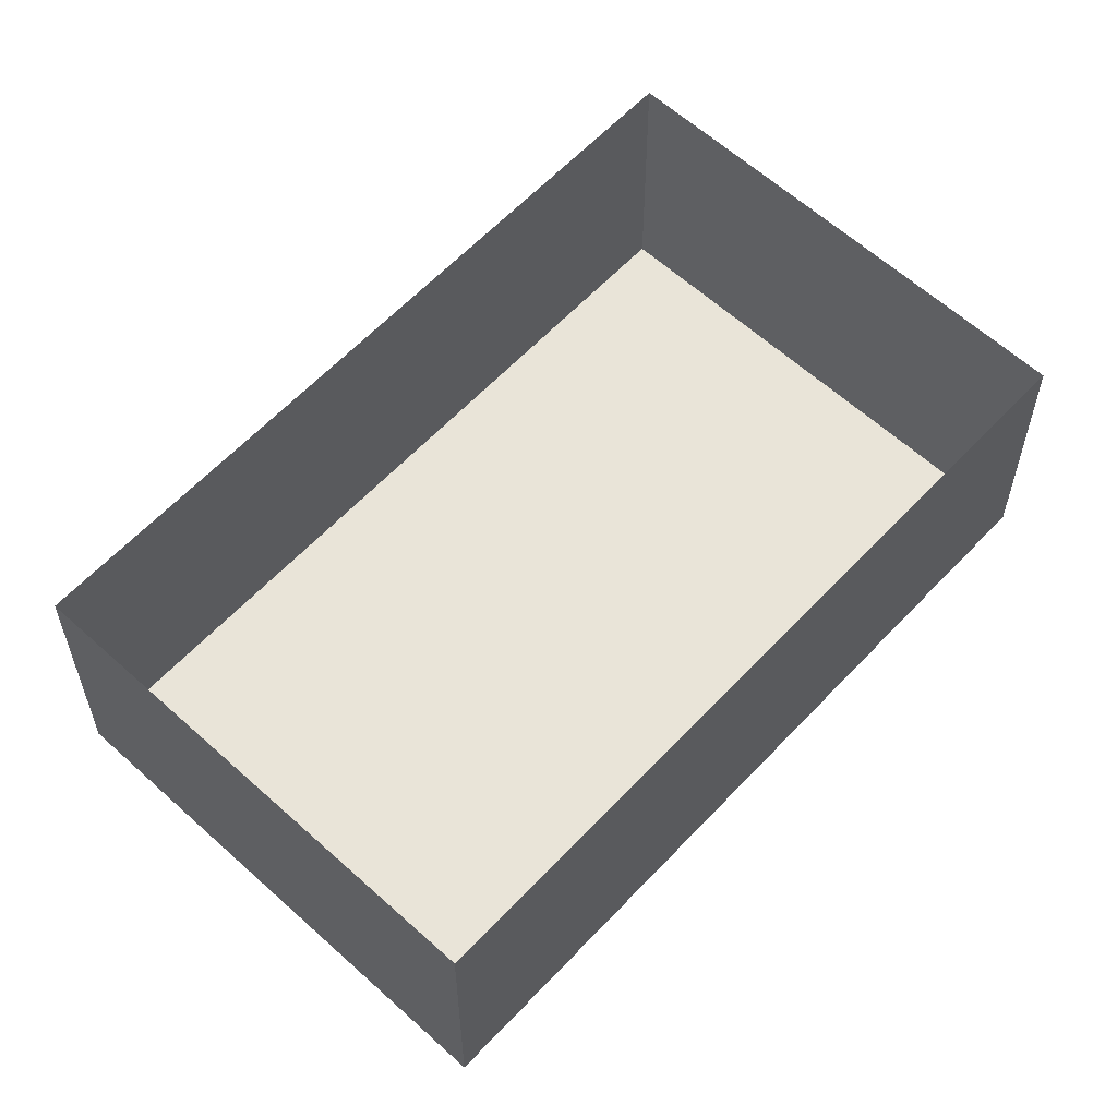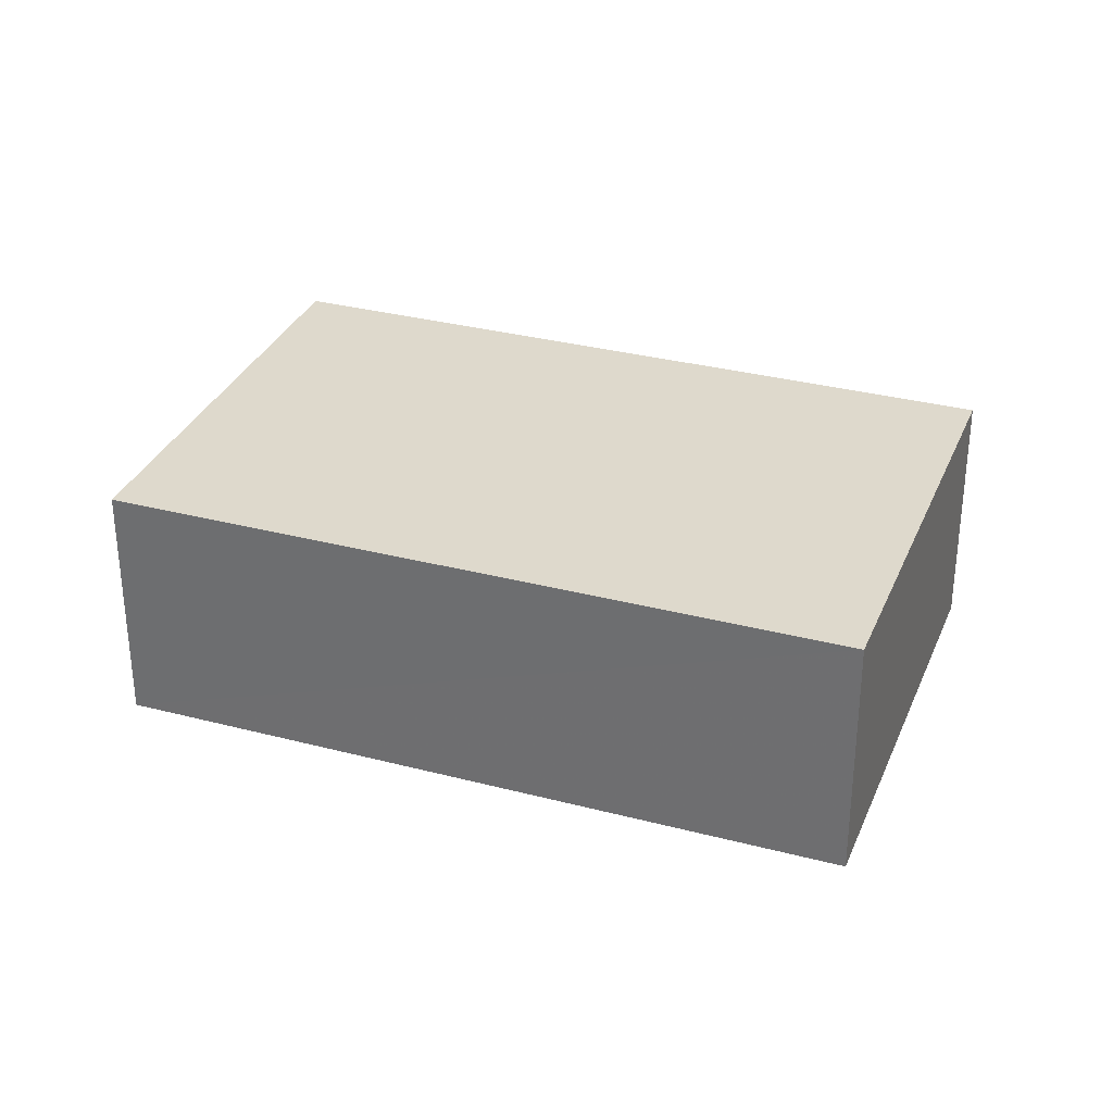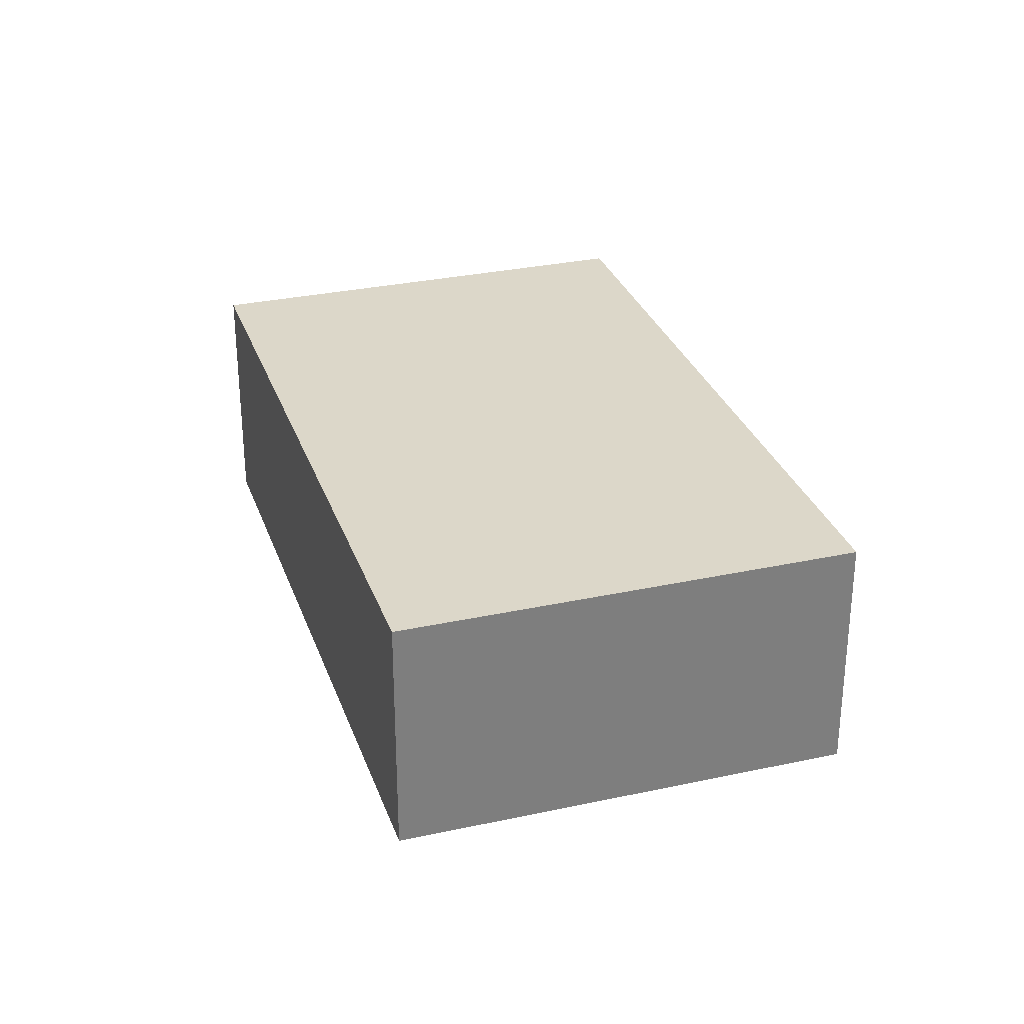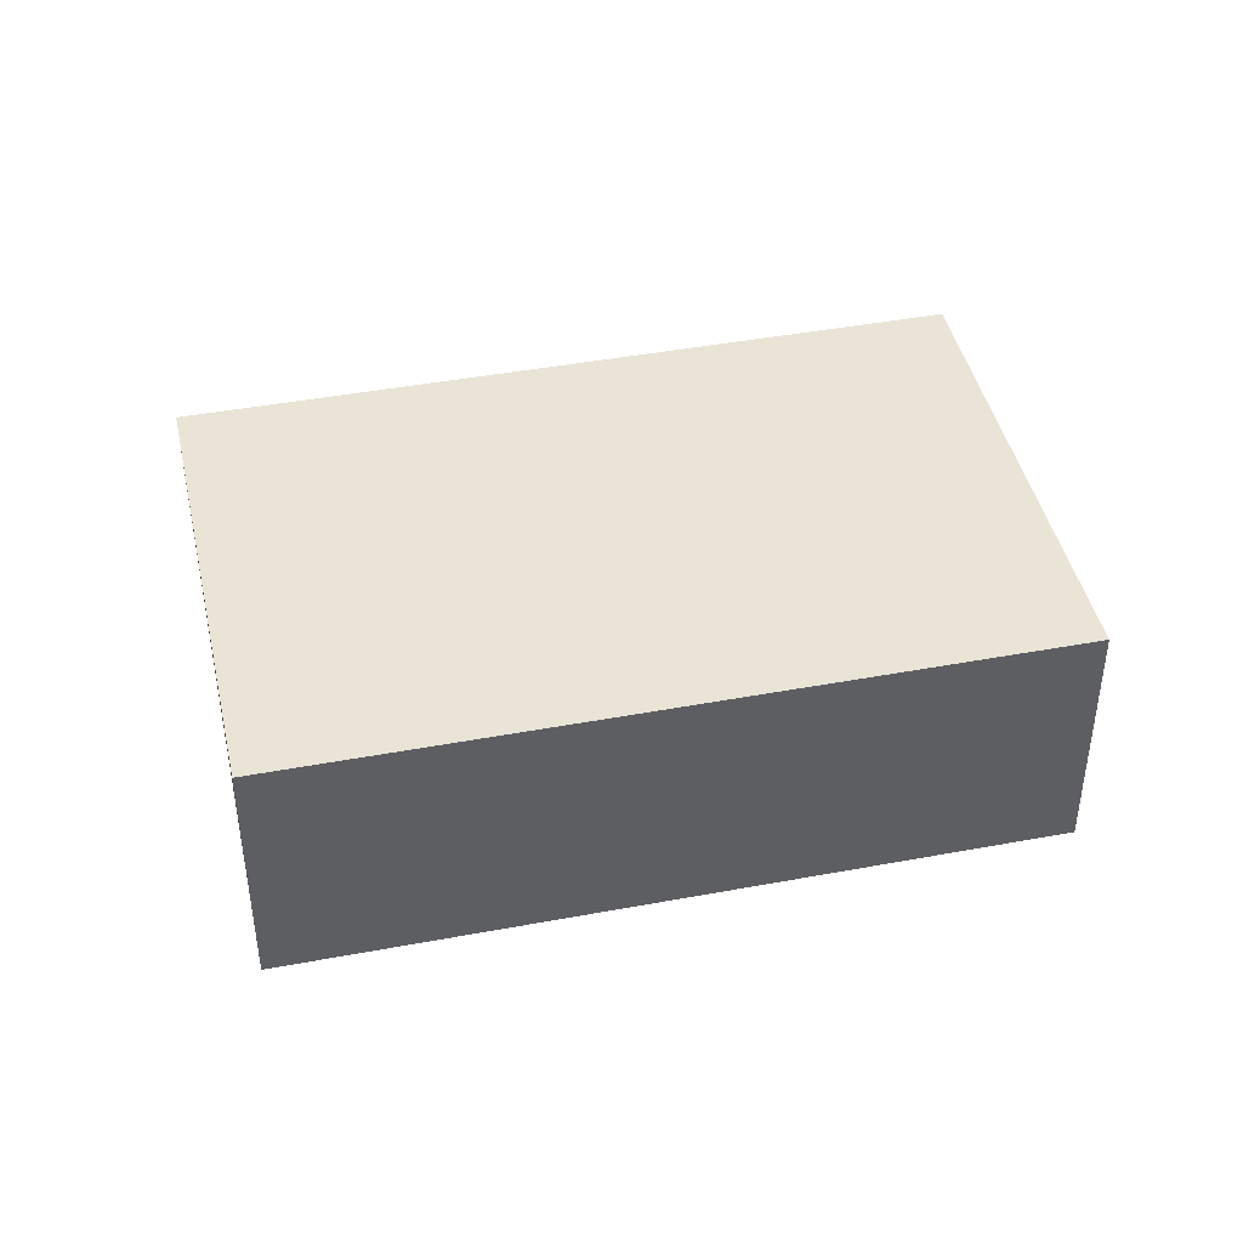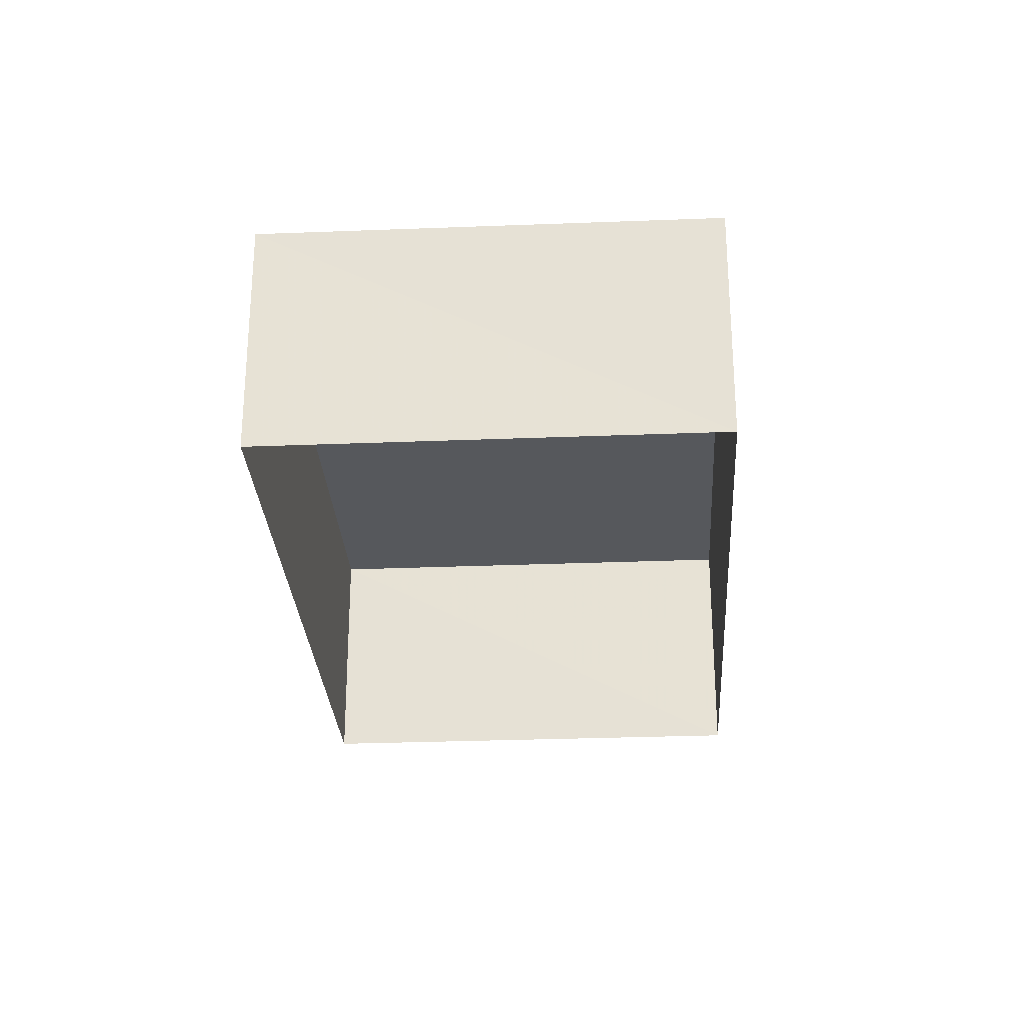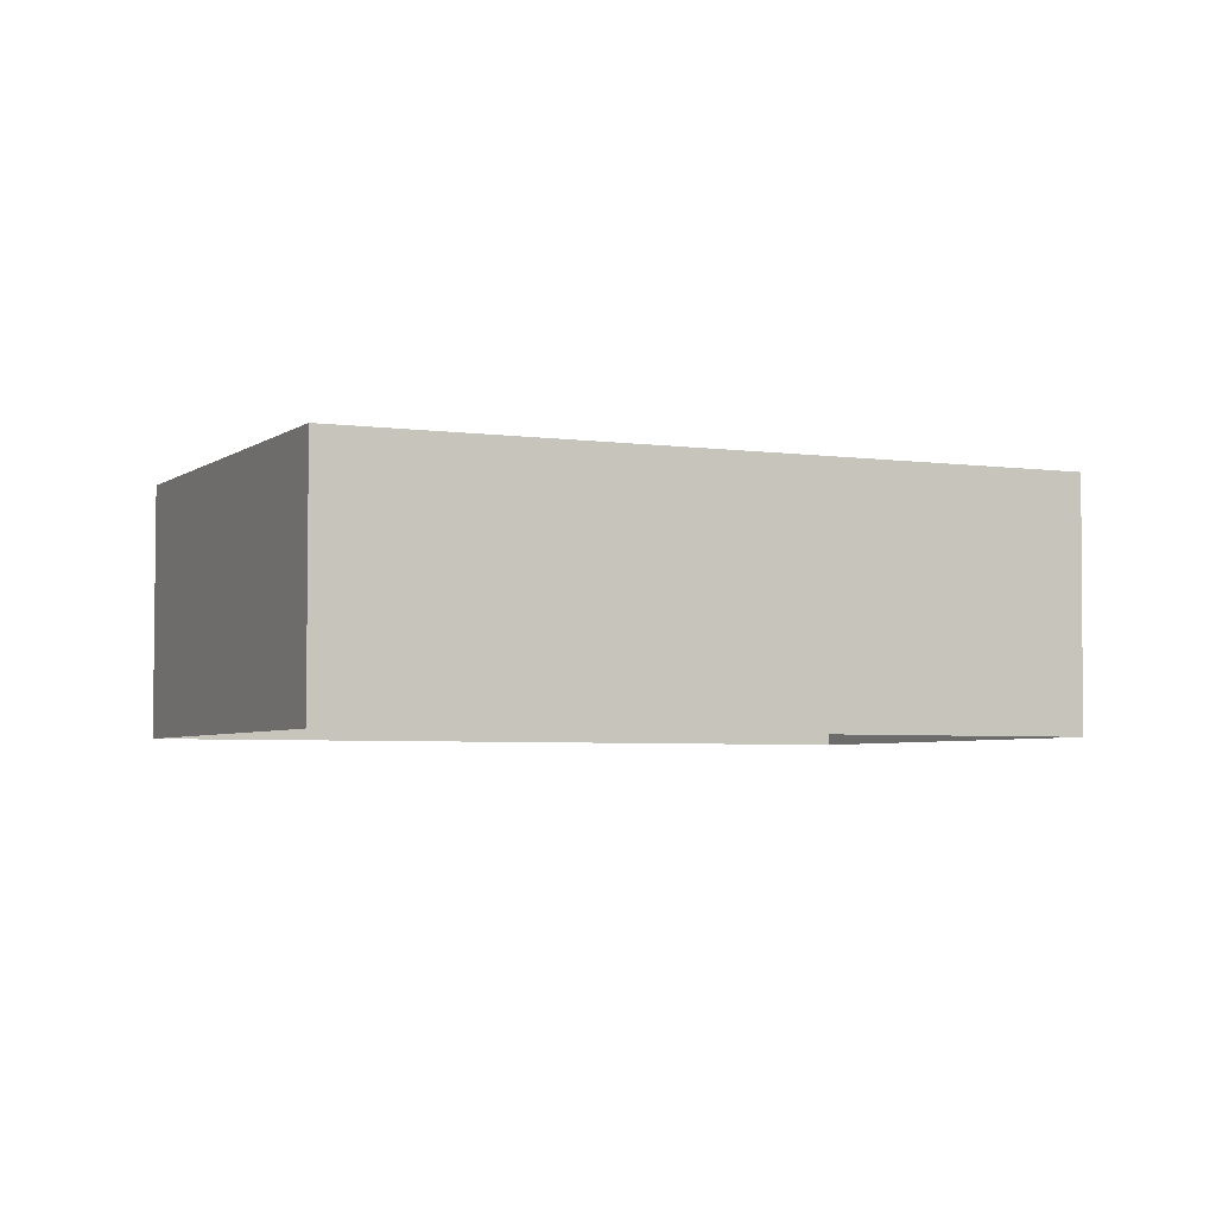
<metadata>
{"format":"obj","ext":"obj","renderer":"f3d","projection":"perspective","resolution":1024,"background":"white","views":[{"elev":-29.6,"azim":-179.8,"up":"+Y"},{"elev":32.2,"azim":153.0,"up":"+Z"},{"elev":30.4,"azim":-154.7,"up":"+Z"},{"elev":43.7,"azim":-59.6,"up":"+Z"},{"elev":-28.2,"azim":-133.6,"up":"+Z"},{"elev":-4.1,"azim":-72.0,"up":"+Z"}]}
</metadata>
<code>
v -3.12e+05 4.318e+04 26.71
v -3.12e+05 4.318e+04 26.7
v -3.12e+05 4.317e+04 26.7
v -3.12e+05 4.318e+04 26.7
v -3.12e+05 4.318e+04 29.57
v -3.12e+05 4.318e+04 29.57
v -3.12e+05 4.317e+04 29.56
v -3.12e+05 4.318e+04 29.57
f 1 2 3
f 4 1 3
f 5 6 7
f 8 5 7
f 5 1 4
f 6 5 4
f 8 3 2
f 8 7 3
f 6 4 3
f 7 6 3
f 5 2 1
f 5 8 2

</code>
